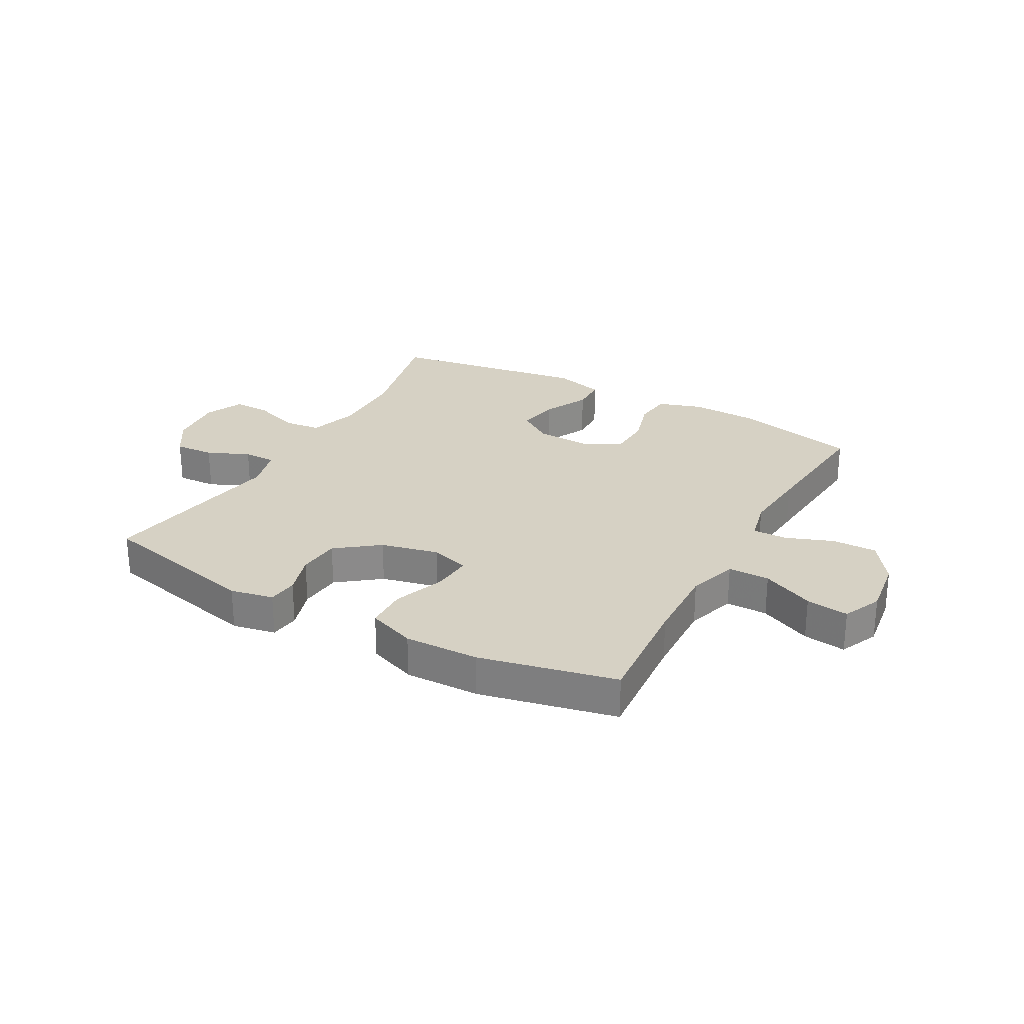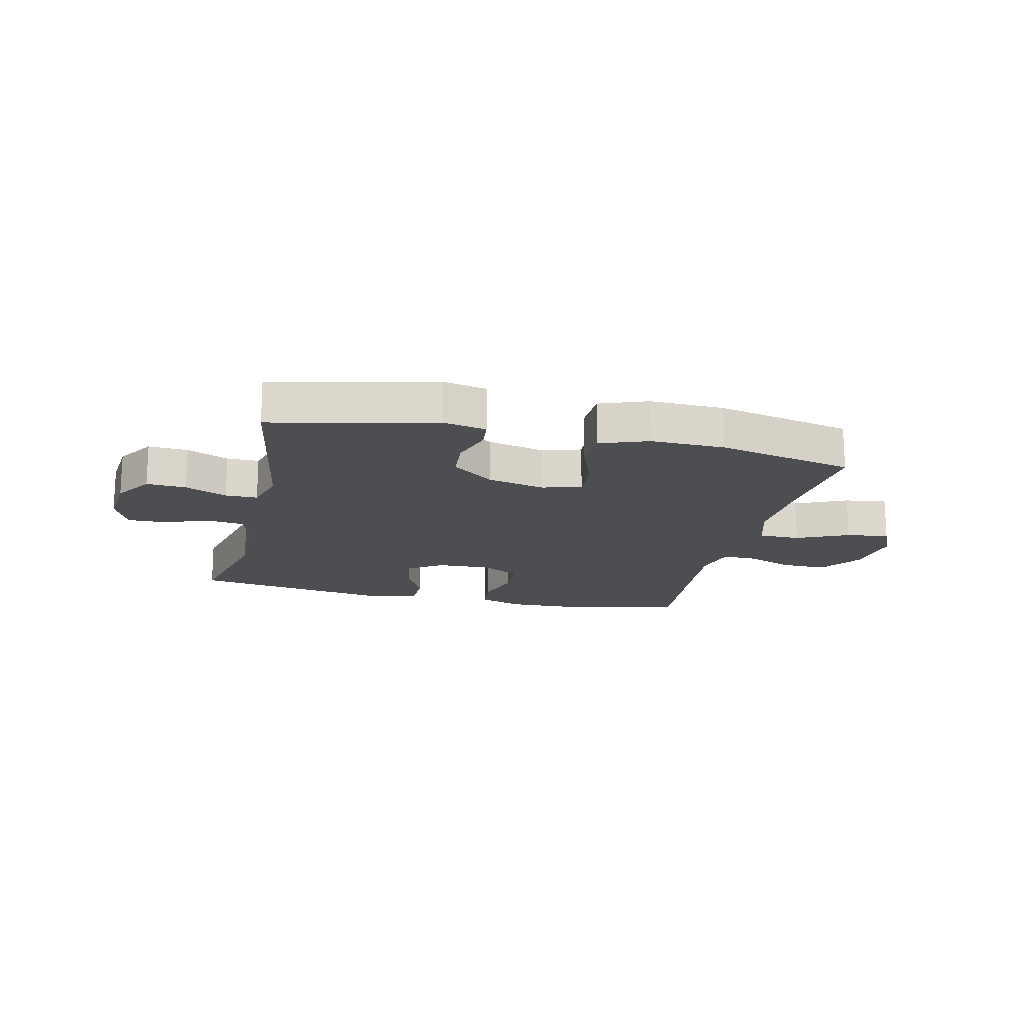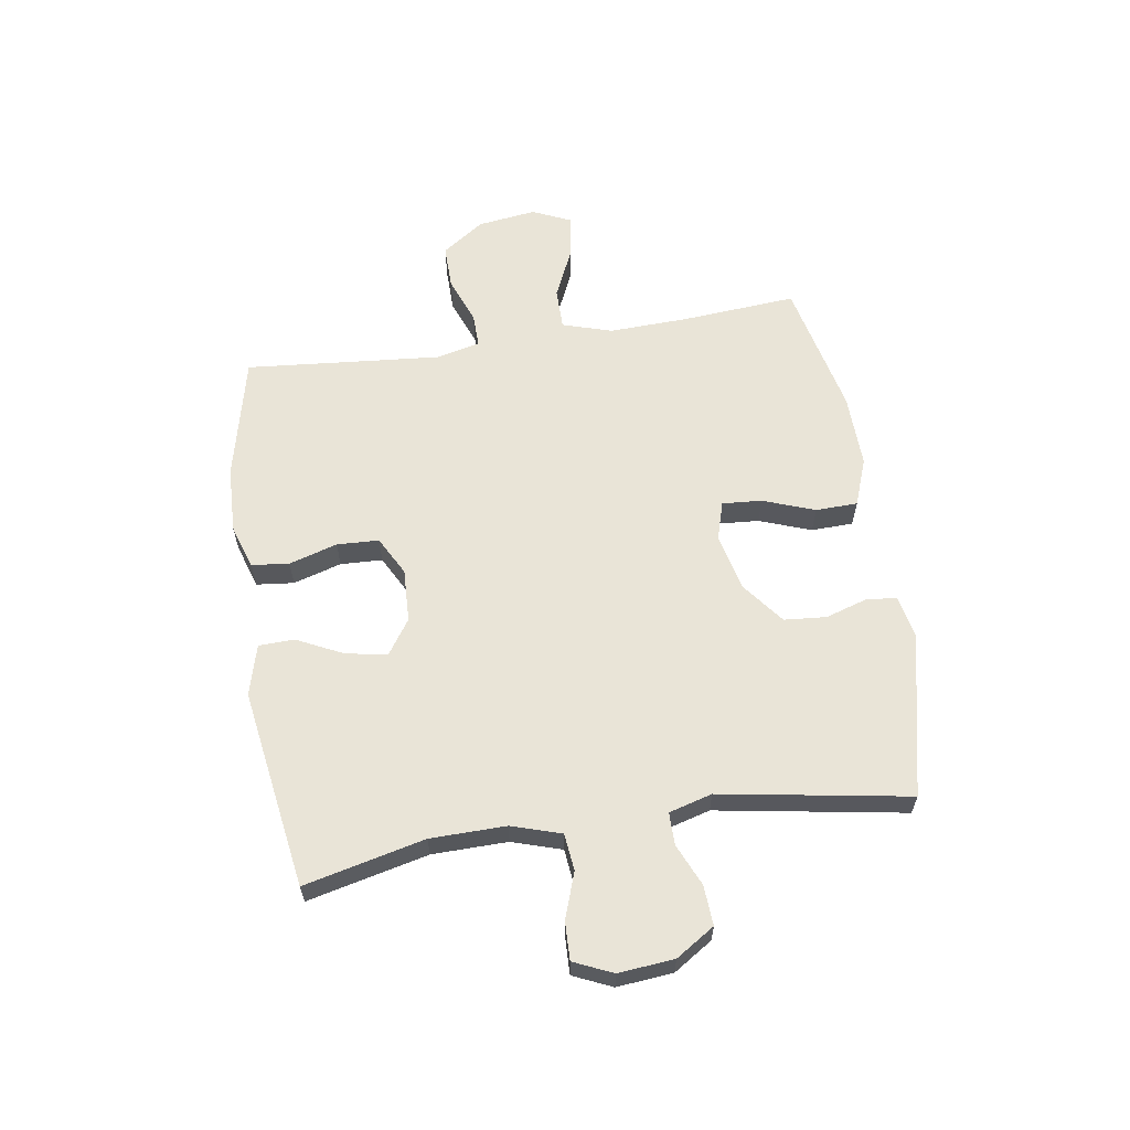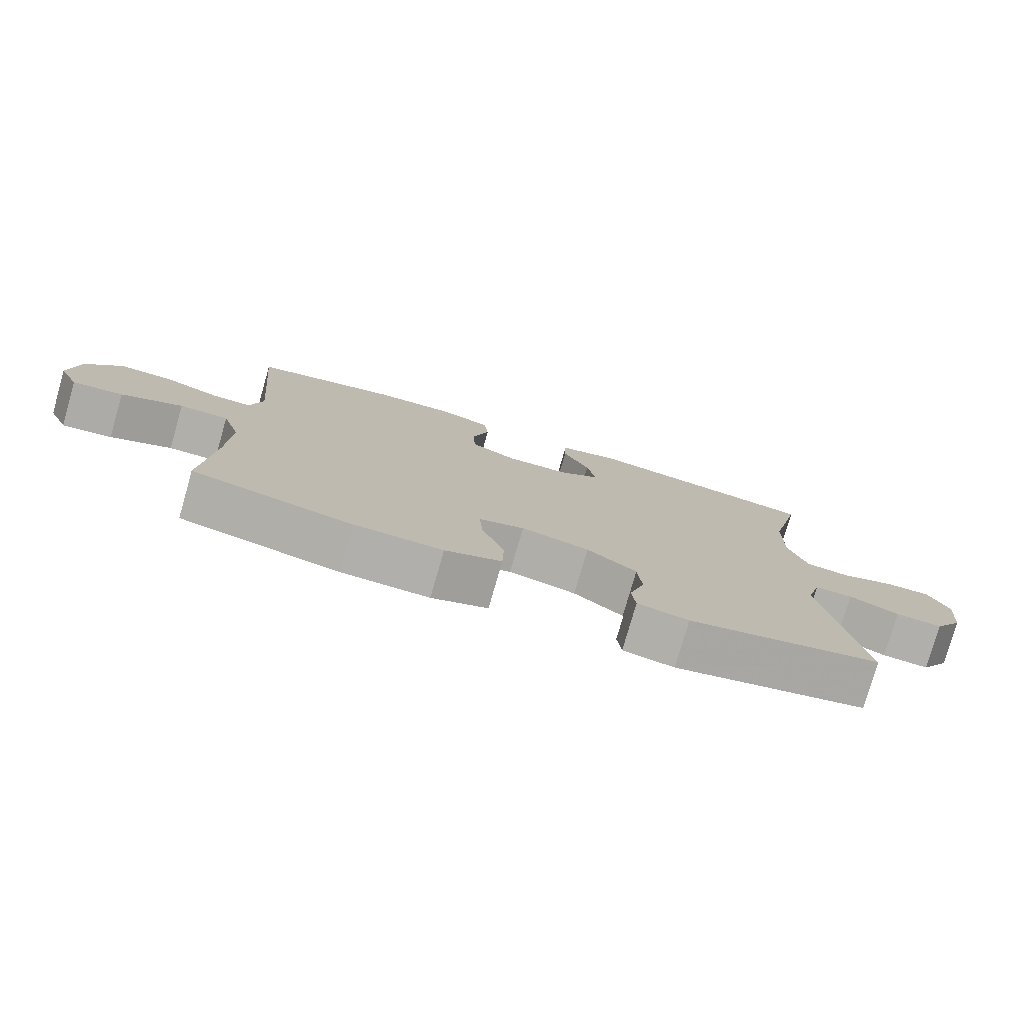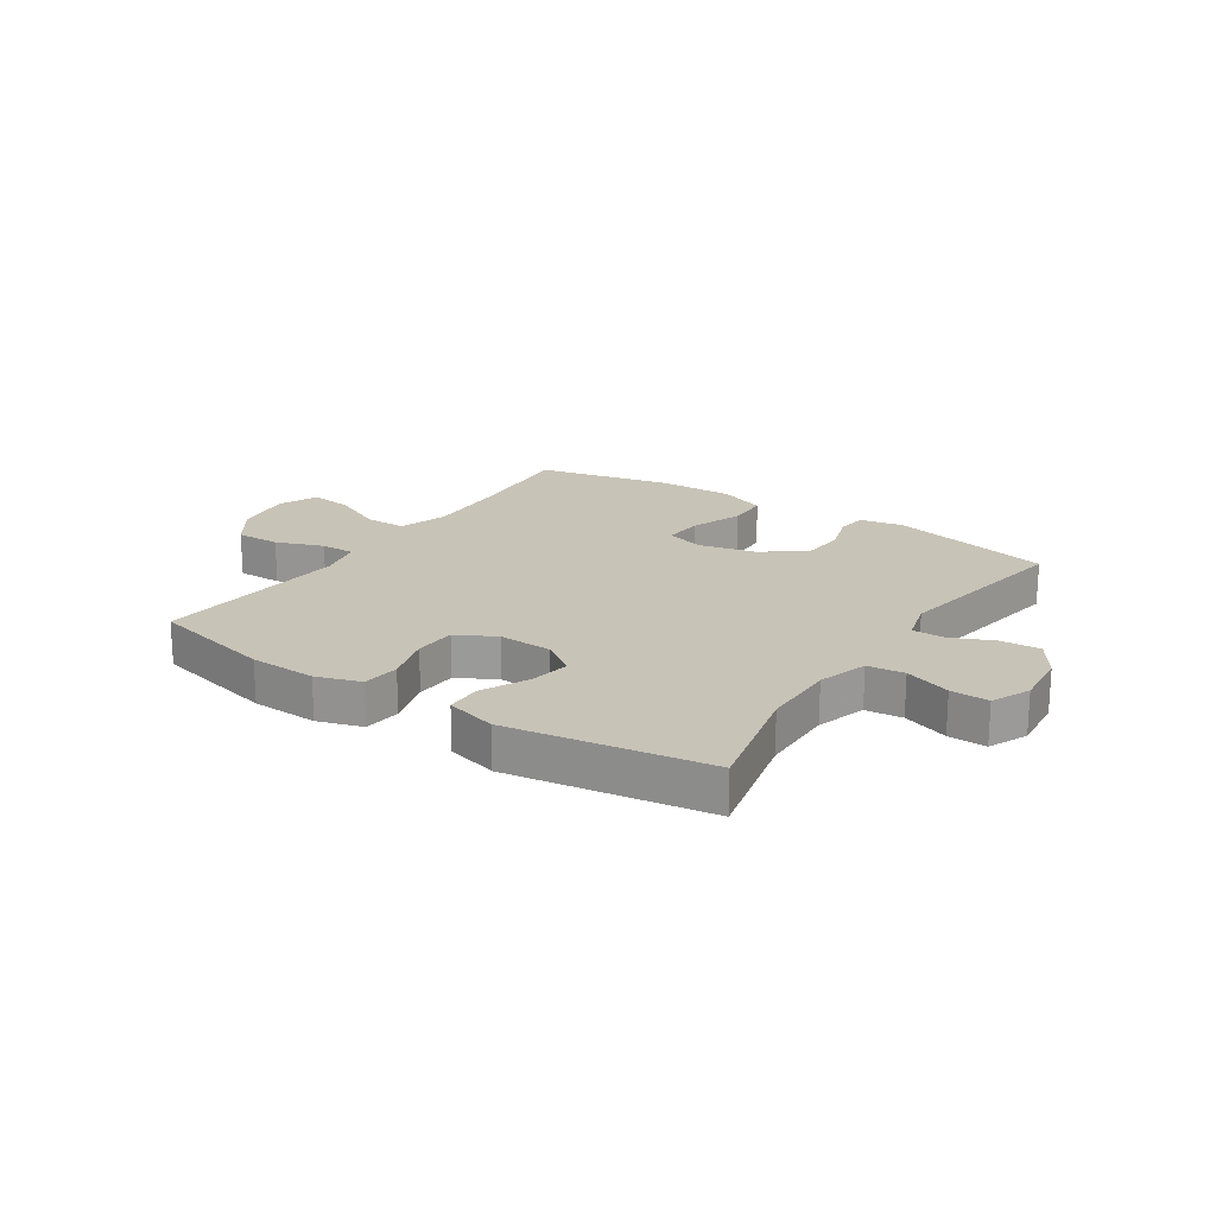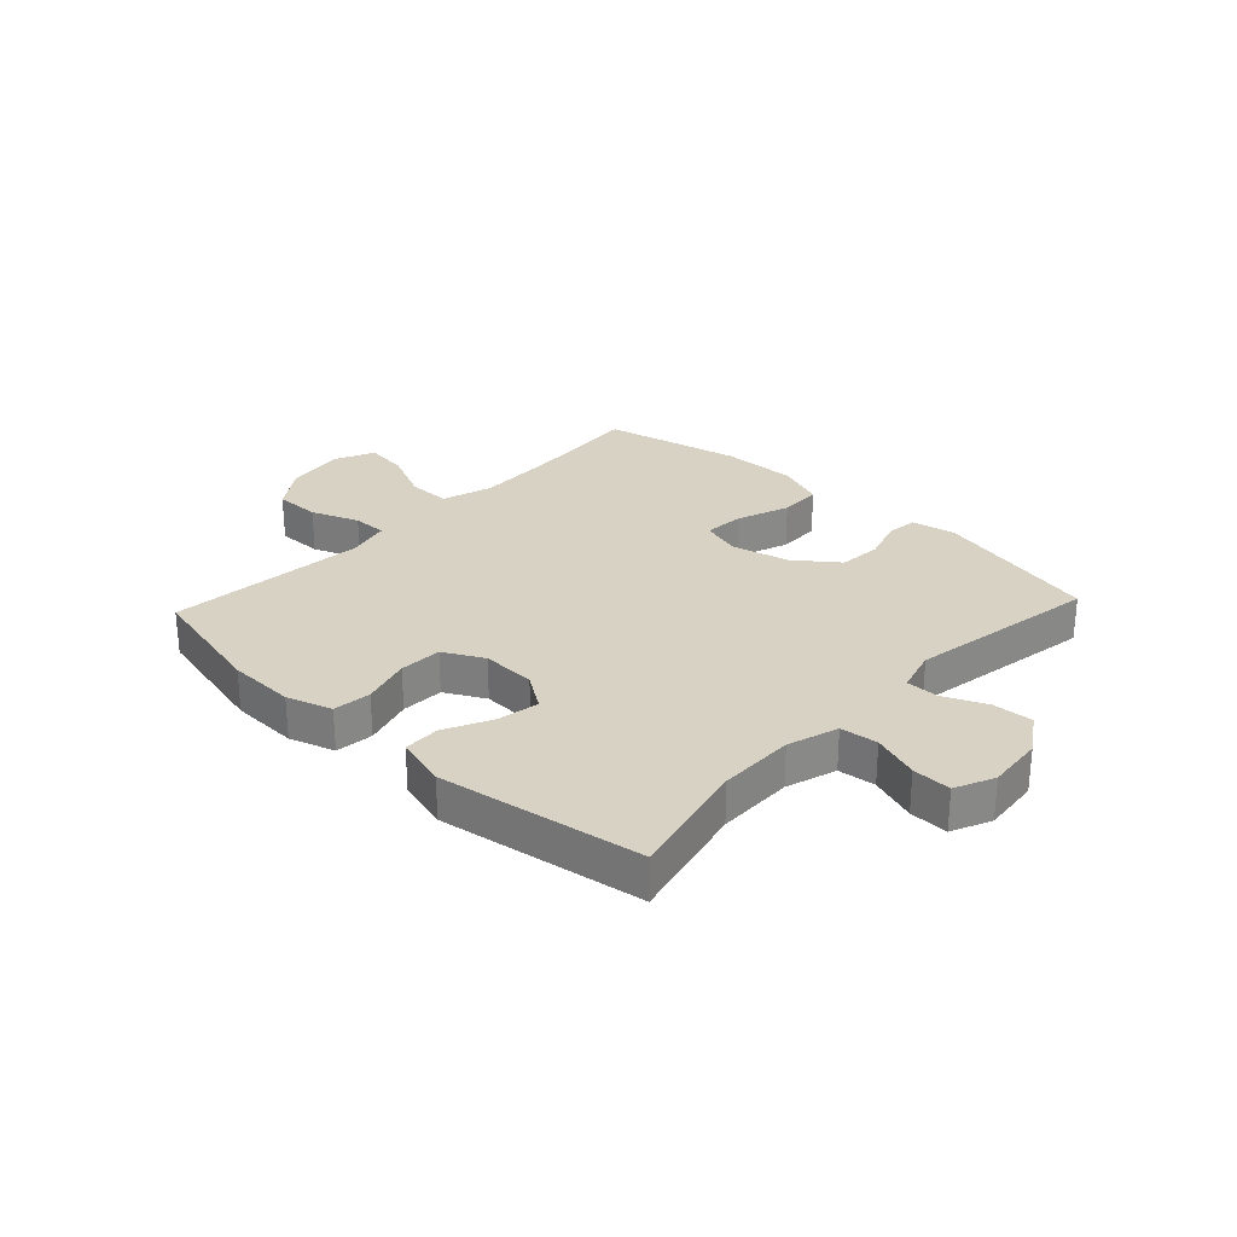
<metadata>
{"format":"obj","ext":"obj","renderer":"f3d","projection":"perspective","resolution":1024,"background":"white","views":[{"elev":26.8,"azim":-151.0,"up":"+Y"},{"elev":-17.1,"azim":166.9,"up":"+Y"},{"elev":61.1,"azim":81.2,"up":"+Y"},{"elev":-78.0,"azim":-16.0,"up":"+Z"},{"elev":19.8,"azim":33.7,"up":"+Y"},{"elev":27.7,"azim":43.1,"up":"+Y"}]}
</metadata>
<code>
v 0.5 0.07 -0.5
v 0.216 0.07 -0.565
v 0.141 0.07 -0.55
v 0.135 0.07 -0.498
v 0.158 0.07 -0.425
v 0.152 0.07 -0.351
v 0.079 0.07 -0.295
v -0.021 0.07 -0.272
v -0.088 0.07 -0.292
v -0.083 0.07 -0.361
v -0.05 0.07 -0.451
v -0.052 0.07 -0.524
v -0.135 0.07 -0.555
v -0.264 0.07 -0.552
v -0.5 0.07 -0.5
v -0.484 0.07 -0.298
v -0.479 0.07 -0.161
v -0.506 0.07 -0.075
v -0.578 0.07 -0.075
v -0.668 0.07 -0.116
v -0.742 0.07 -0.126
v -0.772 0.07 -0.059
v -0.758 0.07 0.043
v -0.707 0.07 0.116
v -0.629 0.07 0.115
v -0.547 0.07 0.084
v -0.488 0.07 0.083
v -0.47 0.07 0.158
v -0.48 0.07 0.275
v -0.5 0.07 0.5
v -0.284 0.07 0.55
v -0.168 0.07 0.554
v -0.091 0.07 0.529
v -0.084 0.07 0.464
v -0.109 0.07 0.38
v -0.106 0.07 0.307
v -0.038 0.07 0.271
v 0.055 0.07 0.275
v 0.115 0.07 0.316
v 0.102 0.07 0.388
v 0.063 0.07 0.468
v 0.065 0.07 0.53
v 0.153 0.07 0.554
v 0.5 0.07 0.5
v 0.451 0.07 0.291
v 0.449 0.07 0.16
v 0.476 0.07 0.074
v 0.54 0.07 0.067
v 0.62 0.07 0.095
v 0.686 0.07 0.097
v 0.716 0.07 0.03
v 0.707 0.07 -0.067
v 0.664 0.07 -0.134
v 0.595 0.07 -0.13
v 0.522 0.07 -0.098
v 0.466 0.07 -0.098
v 0.445 0.07 -0.173
v 0.5 0 -0.5
v 0.216 0 -0.565
v 0.141 0 -0.55
v 0.135 0 -0.498
v 0.158 0 -0.425
v 0.152 0 -0.351
v 0.079 0 -0.295
v -0.021 0 -0.272
v -0.088 0 -0.292
v -0.083 0 -0.361
v -0.05 0 -0.451
v -0.052 0 -0.524
v -0.135 0 -0.555
v -0.264 0 -0.552
v -0.5 0 -0.5
v -0.484 0 -0.298
v -0.479 0 -0.161
v -0.506 0 -0.075
v -0.578 0 -0.075
v -0.668 0 -0.116
v -0.742 0 -0.126
v -0.772 0 -0.059
v -0.758 0 0.043
v -0.707 0 0.116
v -0.629 0 0.115
v -0.547 0 0.084
v -0.488 0 0.083
v -0.47 0 0.158
v -0.48 0 0.275
v -0.5 0 0.5
v -0.284 0 0.55
v -0.168 0 0.554
v -0.091 0 0.529
v -0.084 0 0.464
v -0.109 0 0.38
v -0.106 0 0.307
v -0.038 0 0.271
v 0.055 0 0.275
v 0.115 0 0.316
v 0.102 0 0.388
v 0.063 0 0.468
v 0.065 0 0.53
v 0.153 0 0.554
v 0.5 0 0.5
v 0.451 0 0.291
v 0.449 0 0.16
v 0.476 0 0.074
v 0.54 0 0.067
v 0.62 0 0.095
v 0.686 0 0.097
v 0.716 0 0.03
v 0.707 0 -0.067
v 0.664 0 -0.134
v 0.595 0 -0.13
v 0.522 0 -0.098
v 0.466 0 -0.098
v 0.445 0 -0.173
f 53 54 55
f 52 53 55
f 51 52 55
f 50 51 55
f 49 50 55
f 48 49 55
f 47 48 55 56
f 46 47 56 57
f 43 44 45
f 42 43 45
f 41 42 45
f 40 41 45
f 39 40 45 46
f 38 39 46 57
f 33 34 35
f 32 33 35
f 31 32 35
f 30 31 35
f 29 30 35
f 28 29 35 36
f 27 28 36 37
f 24 25 26
f 23 24 26
f 22 23 26
f 21 22 26
f 20 21 26
f 19 20 26
f 18 19 26 27
f 37 38 57
f 27 37 57
f 18 27 57
f 17 18 57
f 14 15 16
f 13 14 16
f 12 13 16
f 11 12 16
f 10 11 16
f 3 4 5
f 2 3 5
f 1 2 5
f 57 1 5
f 57 5 6
f 9 10 16 17
f 8 9 17
f 7 8 17 57
f 6 7 57
f 112 111 110
f 112 110 109
f 112 109 108
f 112 108 107
f 112 107 106
f 112 106 105
f 113 112 105 104
f 114 113 104 103
f 102 101 100
f 102 100 99
f 102 99 98
f 102 98 97
f 103 102 97 96
f 114 103 96 95
f 92 91 90
f 92 90 89
f 92 89 88
f 92 88 87
f 92 87 86
f 93 92 86 85
f 94 93 85 84
f 83 82 81
f 83 81 80
f 83 80 79
f 83 79 78
f 83 78 77
f 83 77 76
f 84 83 76 75
f 114 95 94
f 114 94 84
f 114 84 75
f 114 75 74
f 73 72 71
f 73 71 70
f 73 70 69
f 73 69 68
f 73 68 67
f 62 61 60
f 62 60 59
f 62 59 58
f 62 58 114
f 63 62 114
f 74 73 67 66
f 74 66 65
f 114 74 65 64
f 114 64 63
f 1 58 59 2
f 2 59 60 3
f 3 60 61 4
f 4 61 62 5
f 5 62 63 6
f 6 63 64 7
f 7 64 65 8
f 8 65 66 9
f 9 66 67 10
f 10 67 68 11
f 11 68 69 12
f 12 69 70 13
f 13 70 71 14
f 14 71 72 15
f 15 72 73 16
f 16 73 74 17
f 17 74 75 18
f 18 75 76 19
f 19 76 77 20
f 20 77 78 21
f 21 78 79 22
f 22 79 80 23
f 23 80 81 24
f 24 81 82 25
f 25 82 83 26
f 26 83 84 27
f 27 84 85 28
f 28 85 86 29
f 29 86 87 30
f 30 87 88 31
f 31 88 89 32
f 32 89 90 33
f 33 90 91 34
f 34 91 92 35
f 35 92 93 36
f 36 93 94 37
f 37 94 95 38
f 38 95 96 39
f 39 96 97 40
f 40 97 98 41
f 41 98 99 42
f 42 99 100 43
f 43 100 101 44
f 44 101 102 45
f 45 102 103 46
f 46 103 104 47
f 47 104 105 48
f 48 105 106 49
f 49 106 107 50
f 50 107 108 51
f 51 108 109 52
f 52 109 110 53
f 53 110 111 54
f 54 111 112 55
f 55 112 113 56
f 56 113 114 57
f 57 114 58 1

</code>
